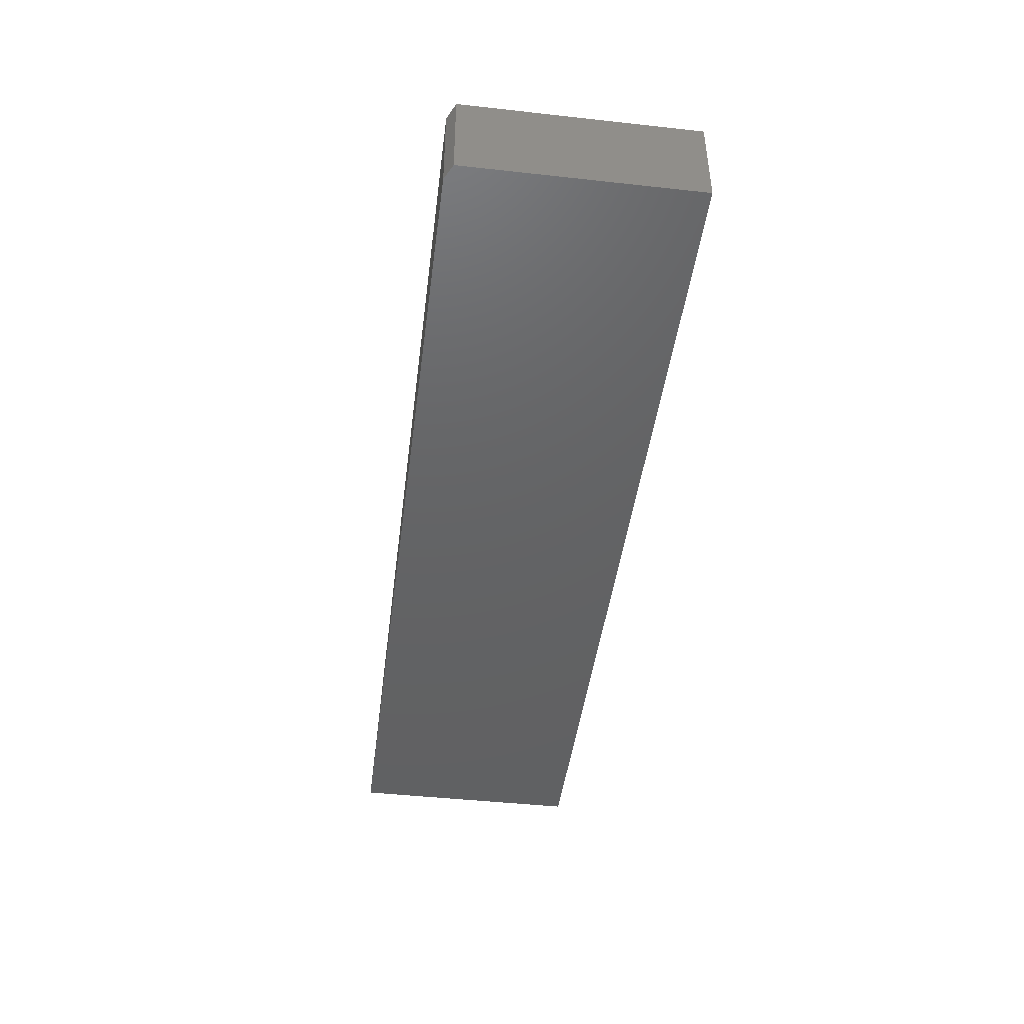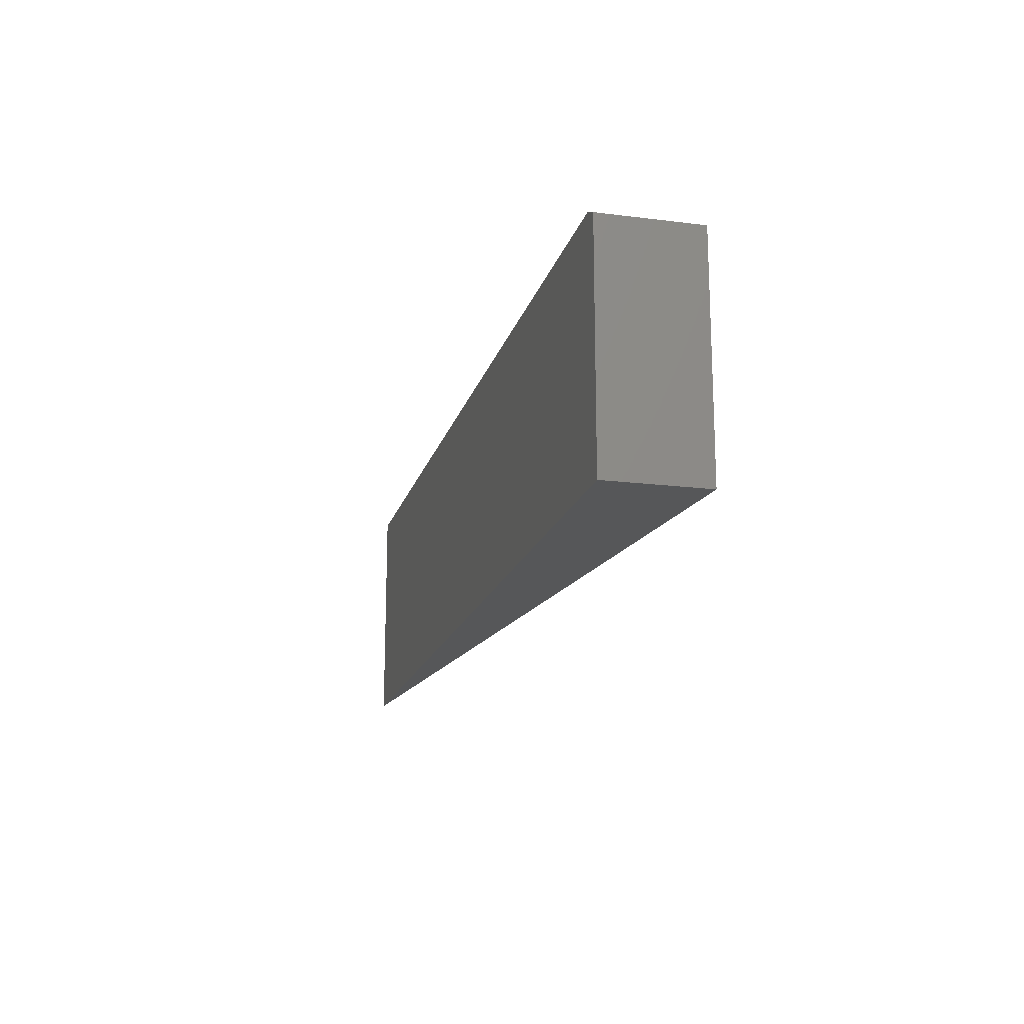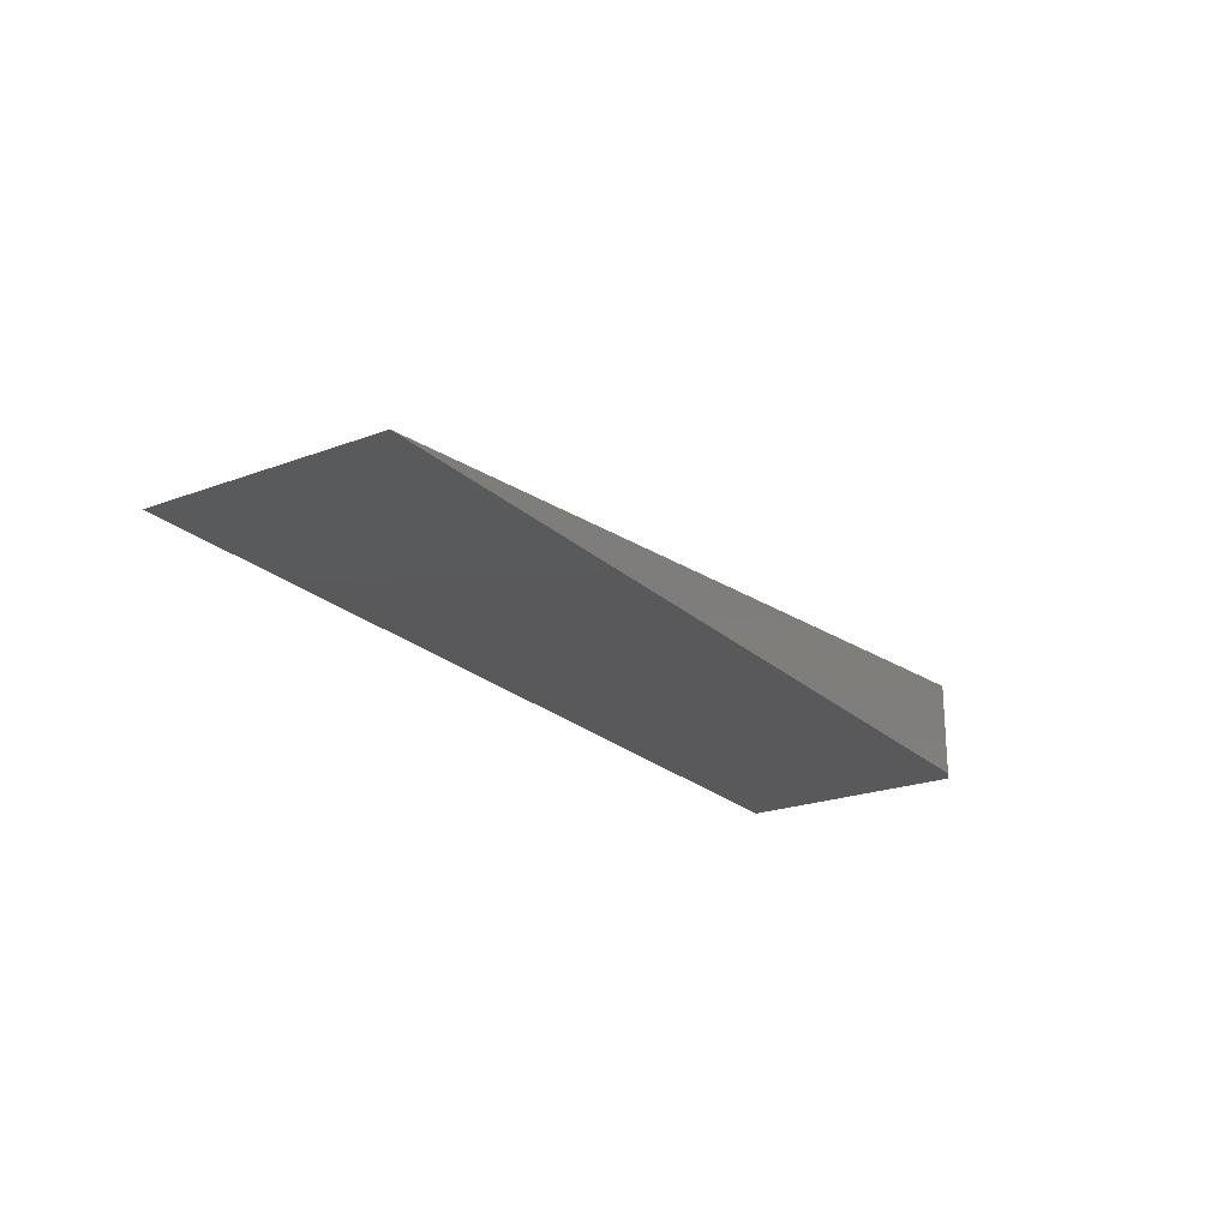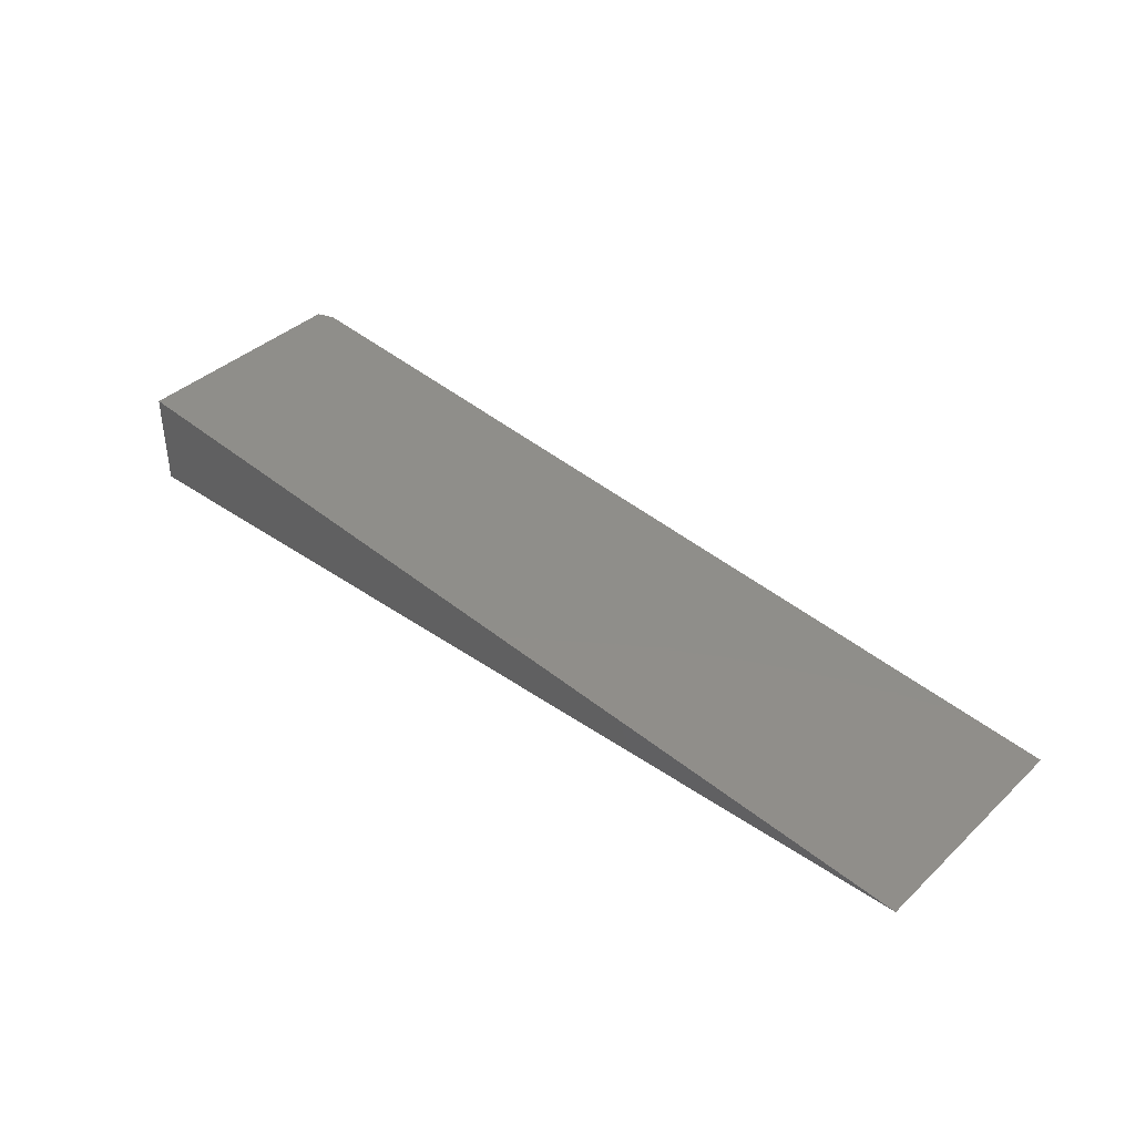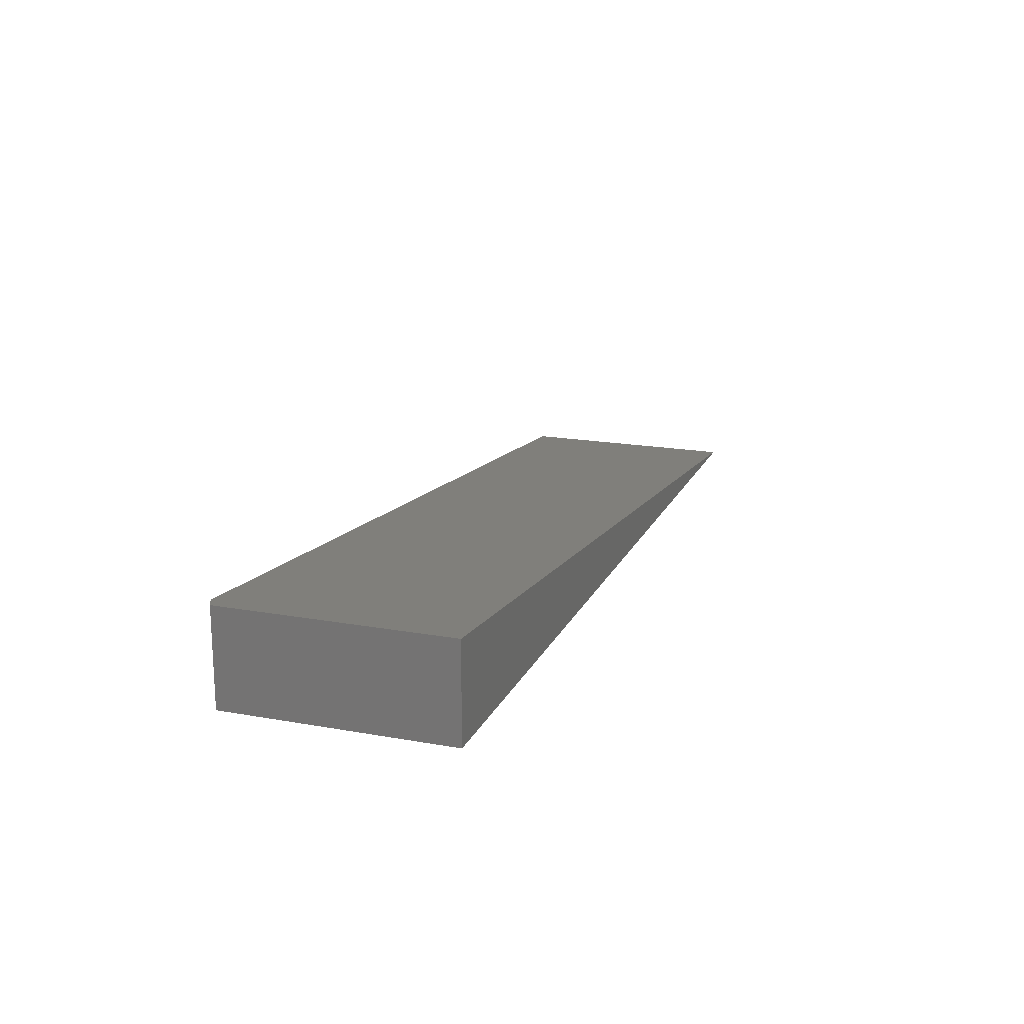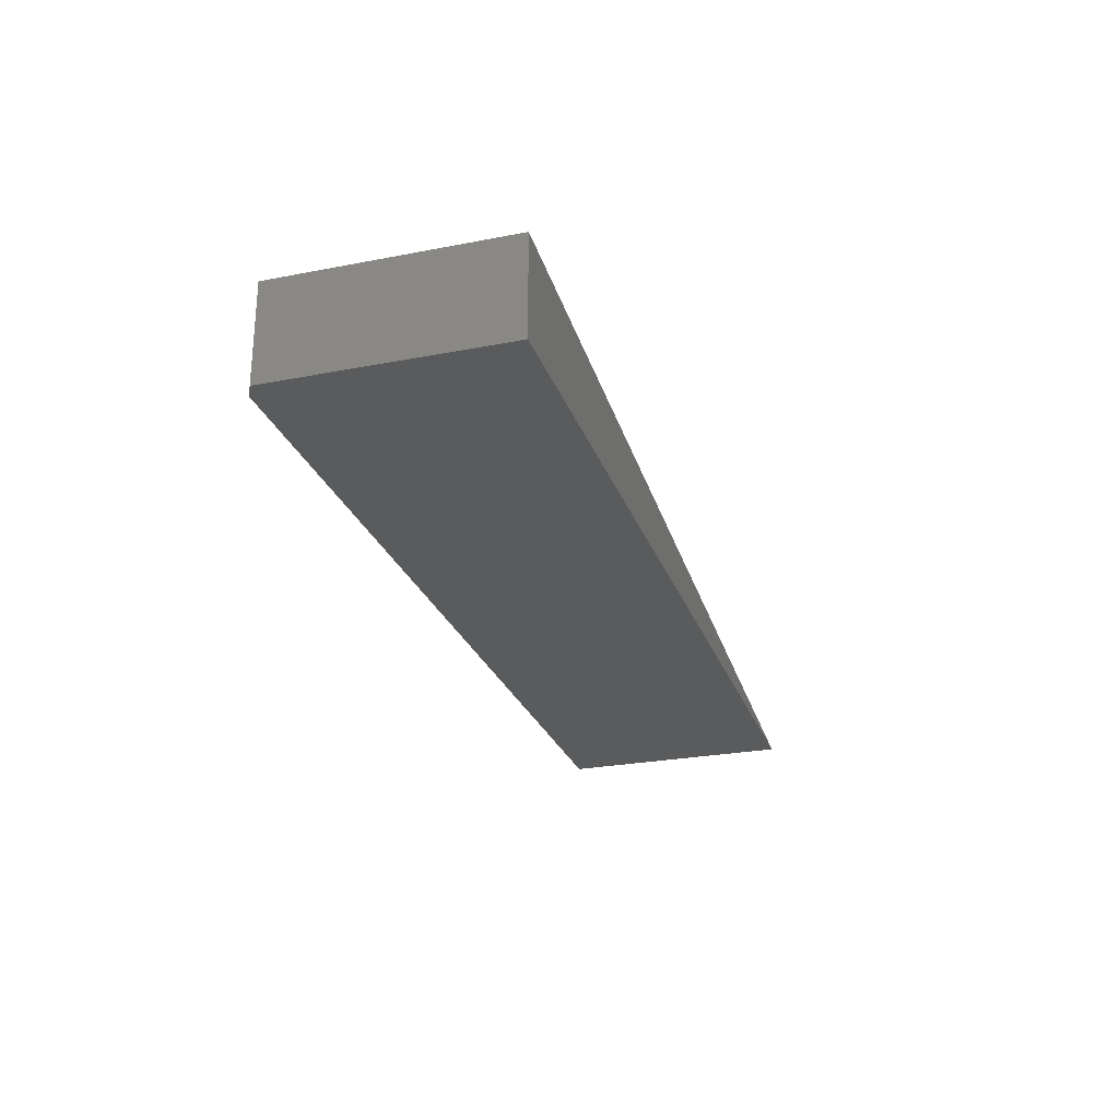
<metadata>
{"format":"stl","ext":"stl","renderer":"f3d","projection":"perspective","resolution":1024,"background":"white","views":[{"elev":-44.9,"azim":-97.3,"up":"+Z"},{"elev":-17.3,"azim":-104.1,"up":"+Y"},{"elev":-22.4,"azim":123.1,"up":"+Z"},{"elev":39.2,"azim":41.0,"up":"+Z"},{"elev":18.2,"azim":-70.8,"up":"+Z"},{"elev":-25.9,"azim":-72.9,"up":"+Z"}]}
</metadata>
<code>
# stl→obj: 8 verts, 12 faces
v -0.1875 6.345e-18 0.02056
v 0.75 5.291e-17 -0.07812
v -0.1875 8.674e-19 -0.07812
v -0.2031 -0.007812 0.0222
v -0.2031 -0.007812 -0.07812
v -0.2031 -0.2422 0.0222
v -0.2031 -0.2422 -0.07812
v 0.75 -0.2422 -0.07812
f 1 2 3
f 4 5 6
f 6 5 7
f 8 2 6
f 6 2 1
f 6 1 4
f 2 8 3
f 3 8 7
f 3 7 5
f 4 1 5
f 5 1 3
f 7 8 6

</code>
